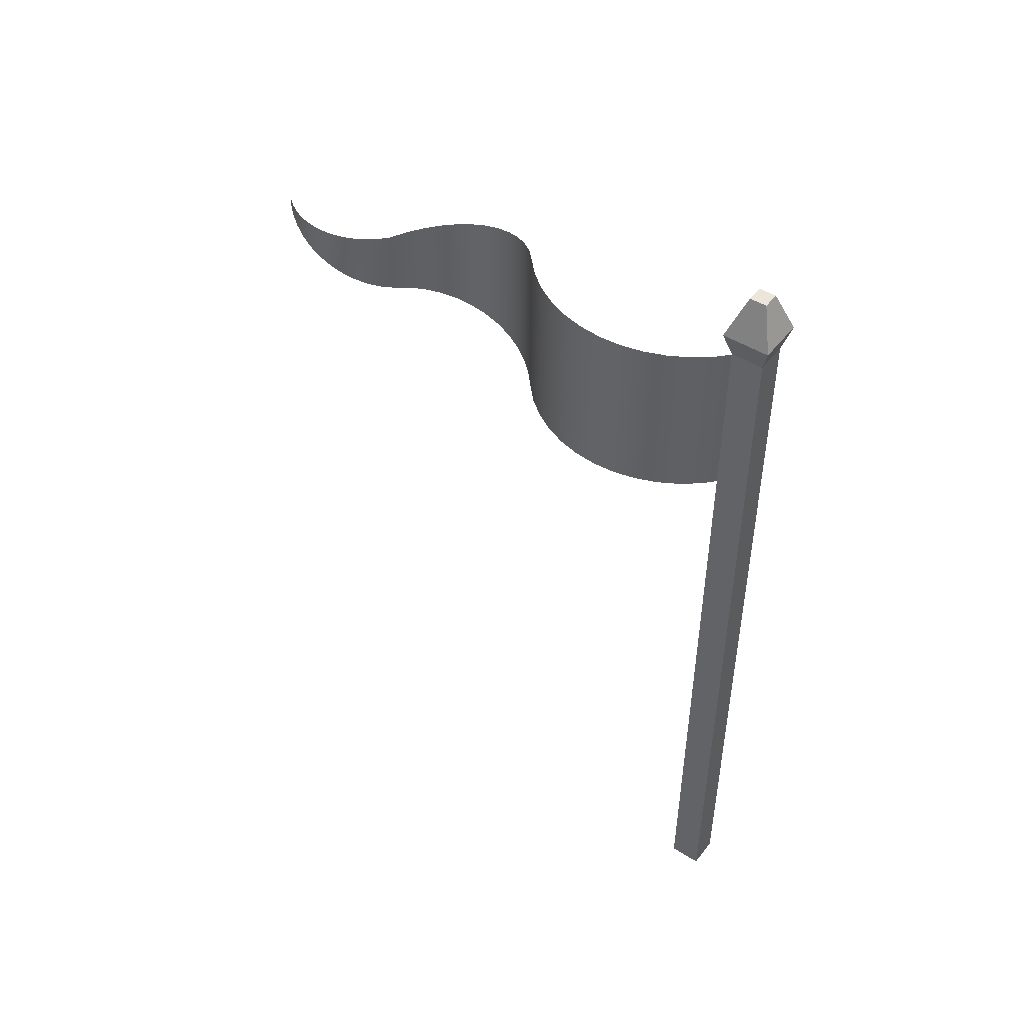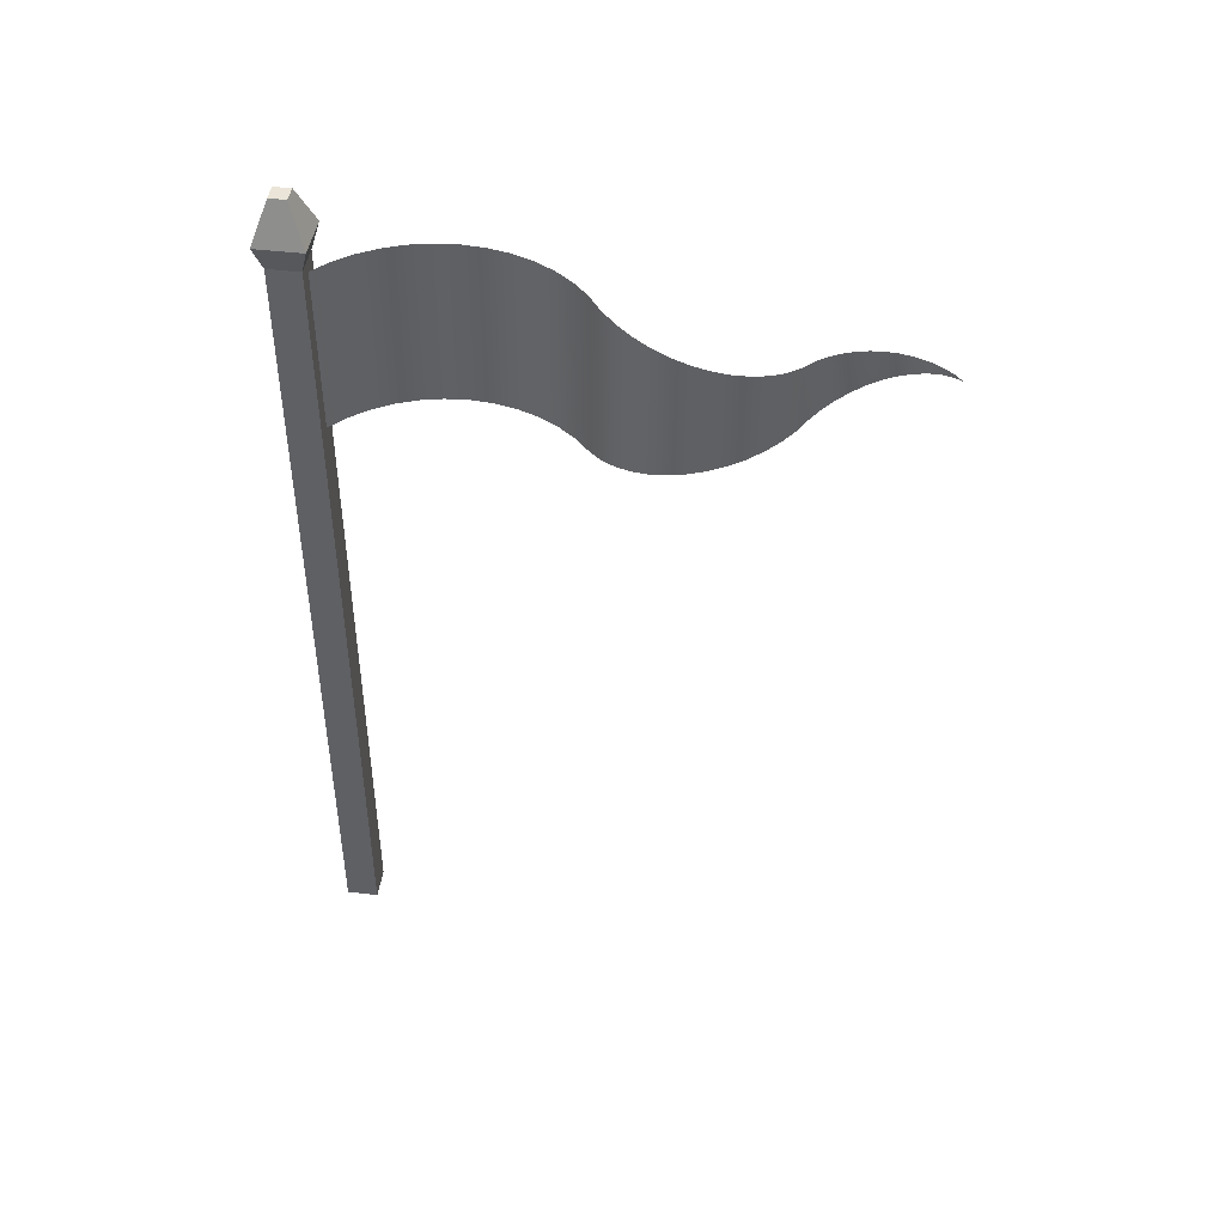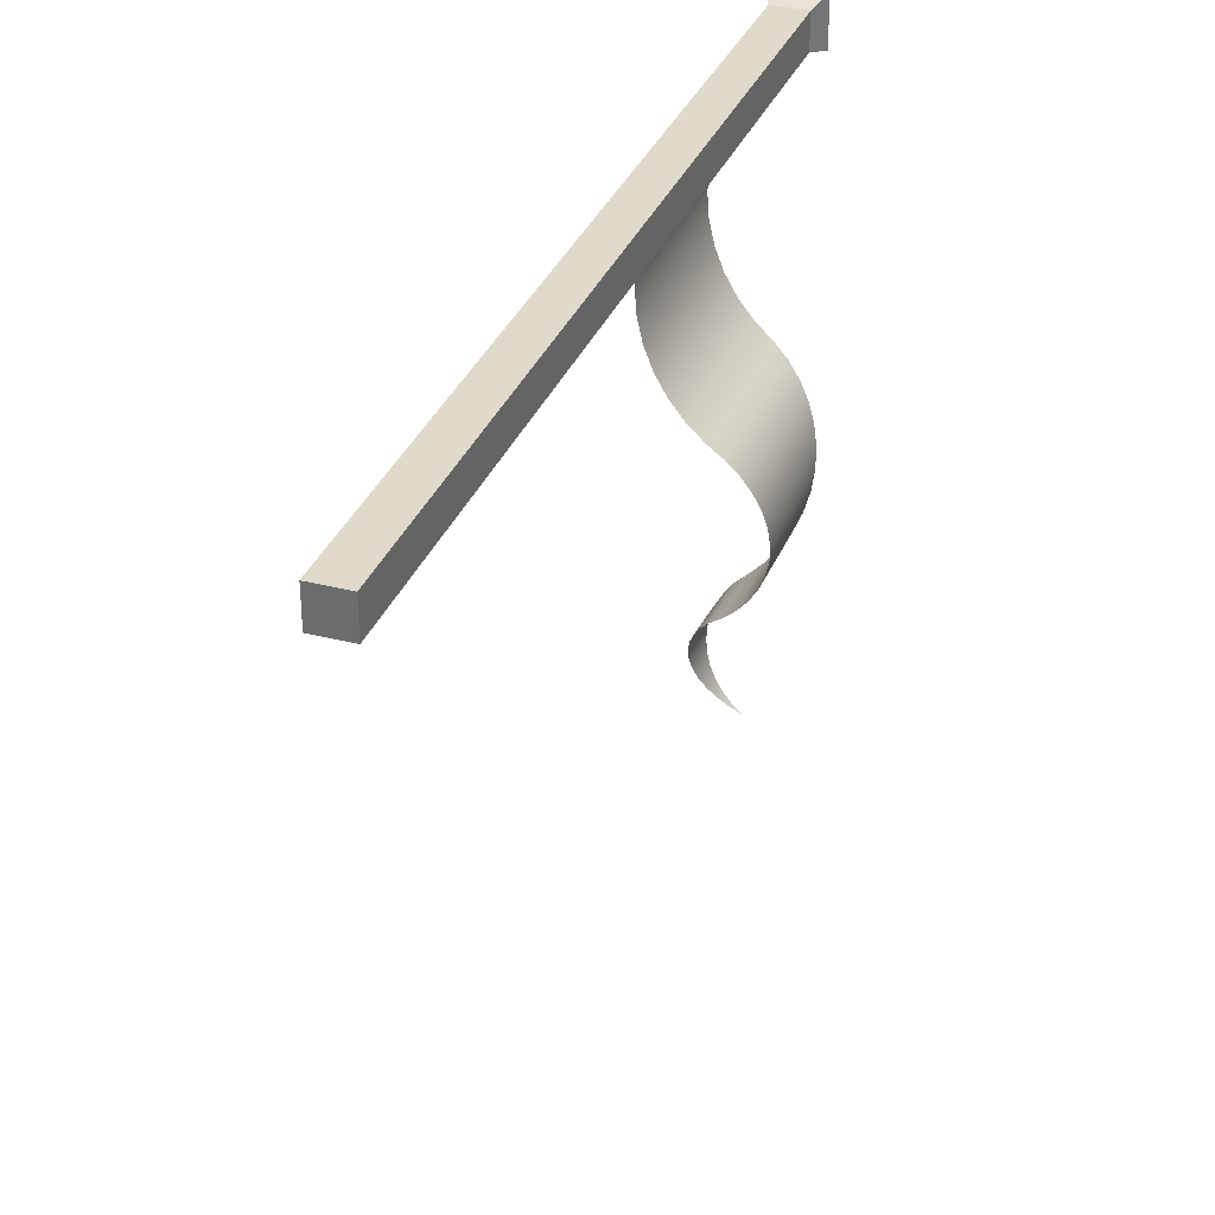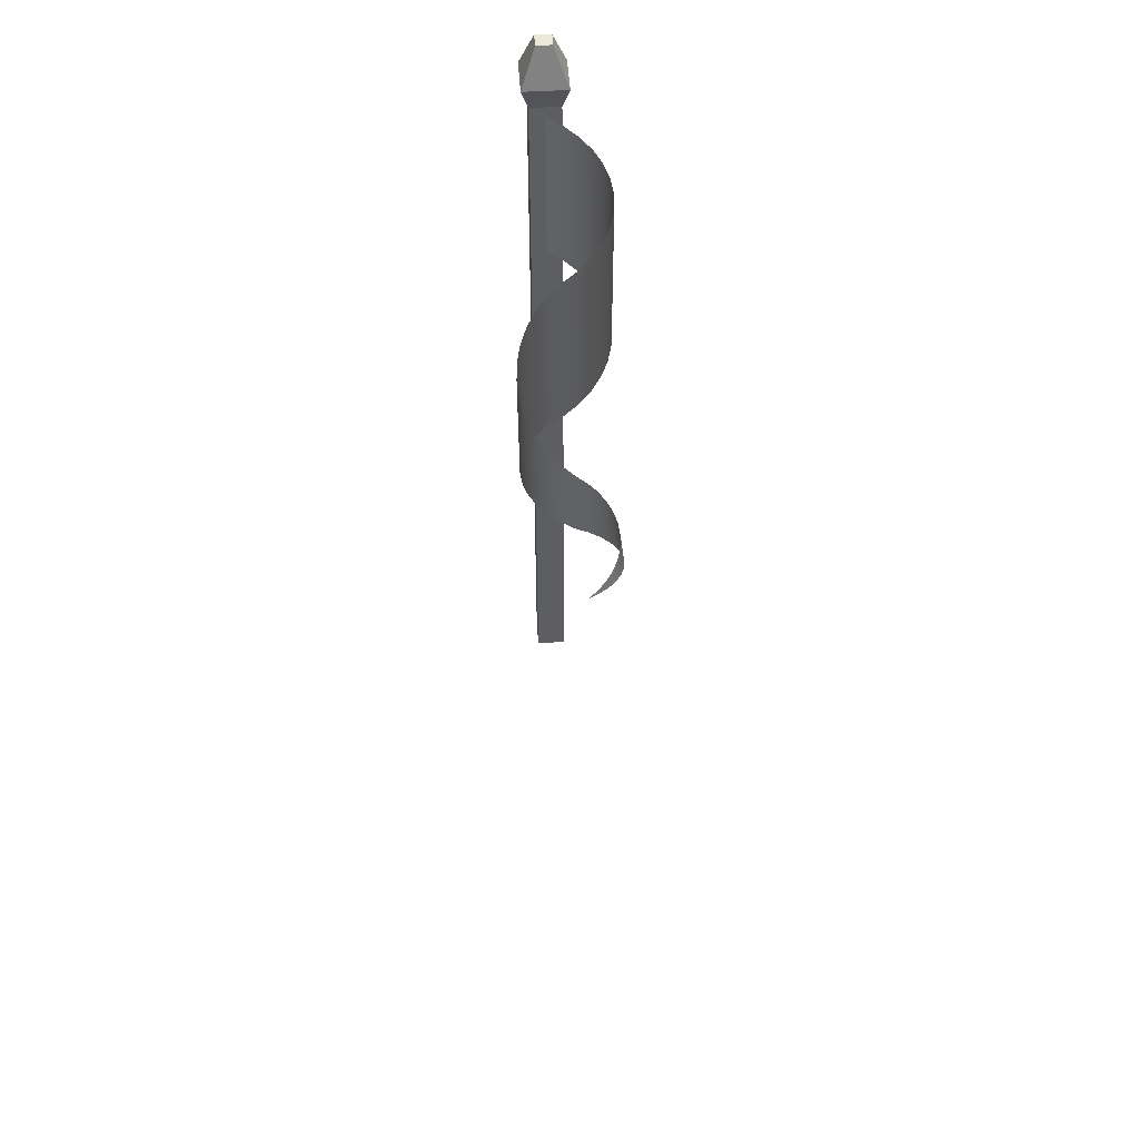
<metadata>
{"format":"obj","ext":"obj","renderer":"f3d","projection":"perspective","resolution":1024,"background":"white","views":[{"elev":46.9,"azim":-54.4,"up":"+Y"},{"elev":44.5,"azim":98.0,"up":"+Y"},{"elev":33.1,"azim":19.5,"up":"+Z"},{"elev":49.9,"azim":176.1,"up":"+Y"}]}
</metadata>
<code>
o flagBlue
v 0.144 0 -0.144
v 0.144 -0 0.144
v -0.144 -0 0.144
v -0.144 0 -0.144
v 0.144 7.344 0.144
v -0.144 7.344 0.144
v 0.144 7.344 -0.144
v -0.144 7.344 -0.144
v 0.07517 7.92 0.07517
v 0.07517 7.92 -0.07517
v -0.07517 7.92 -0.07517
v -0.07517 7.92 0.07517
v 0.2088 7.56 0.2088
v 0.2088 7.56 -0.2088
v -0.2088 7.56 -0.2088
v -0.2088 7.56 0.2088
v 0.2116 5.8 -2.468
v 0.2151 7.174 -2.468
v 0.1144 5.77 -2.349
v 0.3464 5.869 -2.743
v 0.3521 7.088 -2.743
v 0.2895 5.834 -2.601
v -0 5.744 -2.244
v 0.1163 7.211 -2.349
v 0.1144 6.118 -3.739
v -1e-06 6.744 -3.844
v 0.1163 6.777 -3.739
v 0.381 5.906 -2.892
v 0.3873 7.042 -2.892
v -0.5 5.744 -1.194
v -0.5 7.244 -1.194
v -0.4852 7.244 -0.9944
v -0.4852 5.744 -0.9944
v -0 7.244 -2.244
v -0.4411 5.744 -0.7991
v -0.4411 7.244 -0.7991
v -0.3686 7.244 -0.6125
v -0.3686 5.744 -0.6125
v -0.4852 5.744 -1.394
v -0.4852 7.244 -1.394
v -0.1456 5.744 -2.107
v -0.1456 7.244 -2.107
v -0.2694 7.244 -1.949
v -0.2694 5.744 -1.949
v -0.2694 5.744 -0.4386
v -0.2694 7.244 -0.4386
v -0.1456 7.244 -0.2813
v -0.1456 5.744 -0.2813
v 0.2151 6.814 -3.62
v 0.2116 6.088 -3.619
v 0.3521 6.9 -3.345
v 0.3873 6.946 -3.196
v 0.381 5.982 -3.196
v 0.3464 6.02 -3.345
v 0.2895 6.055 -3.487
v 0.3991 6.994 -3.044
v -0.3686 7.244 -1.775
v -0.3686 5.744 -1.775
v 0.2942 6.856 -3.487
v -1e-06 6.144 -3.844
v -0.2772 6.744 -4.558
v -0.2857 6.744 -4.444
v -0.3194 6.446 -4.443
v -0 5.744 -0.144
v -0 7.244 -0.144
v 0.3927 5.944 -3.044
v -0.08322 6.744 -4.966
v -0.09305 6.705 -4.965
v -1e-06 6.744 -5.044
v 0.2942 7.132 -2.601
v -0.2818 6.333 -4.217
v -0.252 6.744 -4.218
v -0.2355 6.28 -4.111
v -0.252 6.744 -4.67
v -0.31 6.503 -4.557
v -0.1721 6.229 -4.012
v -0.154 6.744 -4.012
v -0.09304 6.184 -3.922
v -0.08322 6.744 -3.922
v -0.154 6.744 -4.876
v -0.1721 6.661 -4.875
v -0.2106 6.744 -4.776
v -0.2818 6.559 -4.669
v -0.4411 5.744 -1.589
v -0.4411 7.244 -1.589
v -0.2772 6.744 -4.33
v -0.31 6.389 -4.329
v -0.2106 6.744 -4.112
v -0.2355 6.612 -4.775
f 1 2 3
f 3 4 1
f 3 2 5
f 5 6 3
f 5 7 8
f 8 6 5
f 1 7 5
f 5 2 1
f 1 4 8
f 8 7 1
f 8 4 3
f 3 6 8
f 9 10 11
f 11 12 9
f 13 14 10
f 10 9 13
f 14 15 11
f 11 10 14
f 11 15 16
f 16 12 11
f 7 8 15
f 15 14 7
f 6 5 13
f 13 16 6
f 16 13 9
f 9 12 16
f 16 15 8
f 8 6 16
f 7 14 13
f 13 5 7
f 17 19 18
f 20 22 21
f 23 24 19
f 25 27 26
f 18 19 24
f 28 20 29
f 30 32 31
f 32 30 33
f 23 34 24
f 35 37 36
f 37 35 38
f 29 20 21
f 39 31 40
f 31 39 30
f 41 43 42
f 43 41 44
f 45 47 46
f 47 45 48
f 27 50 49
f 25 50 27
f 51 53 52
f 54 53 51
f 50 55 49
f 56 28 29
f 38 46 37
f 46 38 45
f 44 57 43
f 57 44 58
f 59 54 51
f 25 26 60
f 55 54 59
f 61 63 62
f 64 47 48
f 47 64 65
f 66 28 56
f 67 69 68
f 70 17 18
f 71 73 72
f 33 36 32
f 36 33 35
f 74 75 61
f 75 63 61
f 76 78 77
f 60 26 79
f 41 34 23
f 34 41 42
f 67 81 80
f 82 83 74
f 84 40 85
f 40 84 39
f 62 87 86
f 77 78 79
f 60 79 78
f 87 71 86
f 88 76 77
f 22 17 70
f 68 81 67
f 83 75 74
f 58 85 57
f 85 58 84
f 80 89 82
f 86 71 72
f 49 55 59
f 21 22 70
f 53 66 56
f 53 56 52
f 89 83 82
f 81 89 80
f 72 73 88
f 63 87 62
f 73 76 88

</code>
